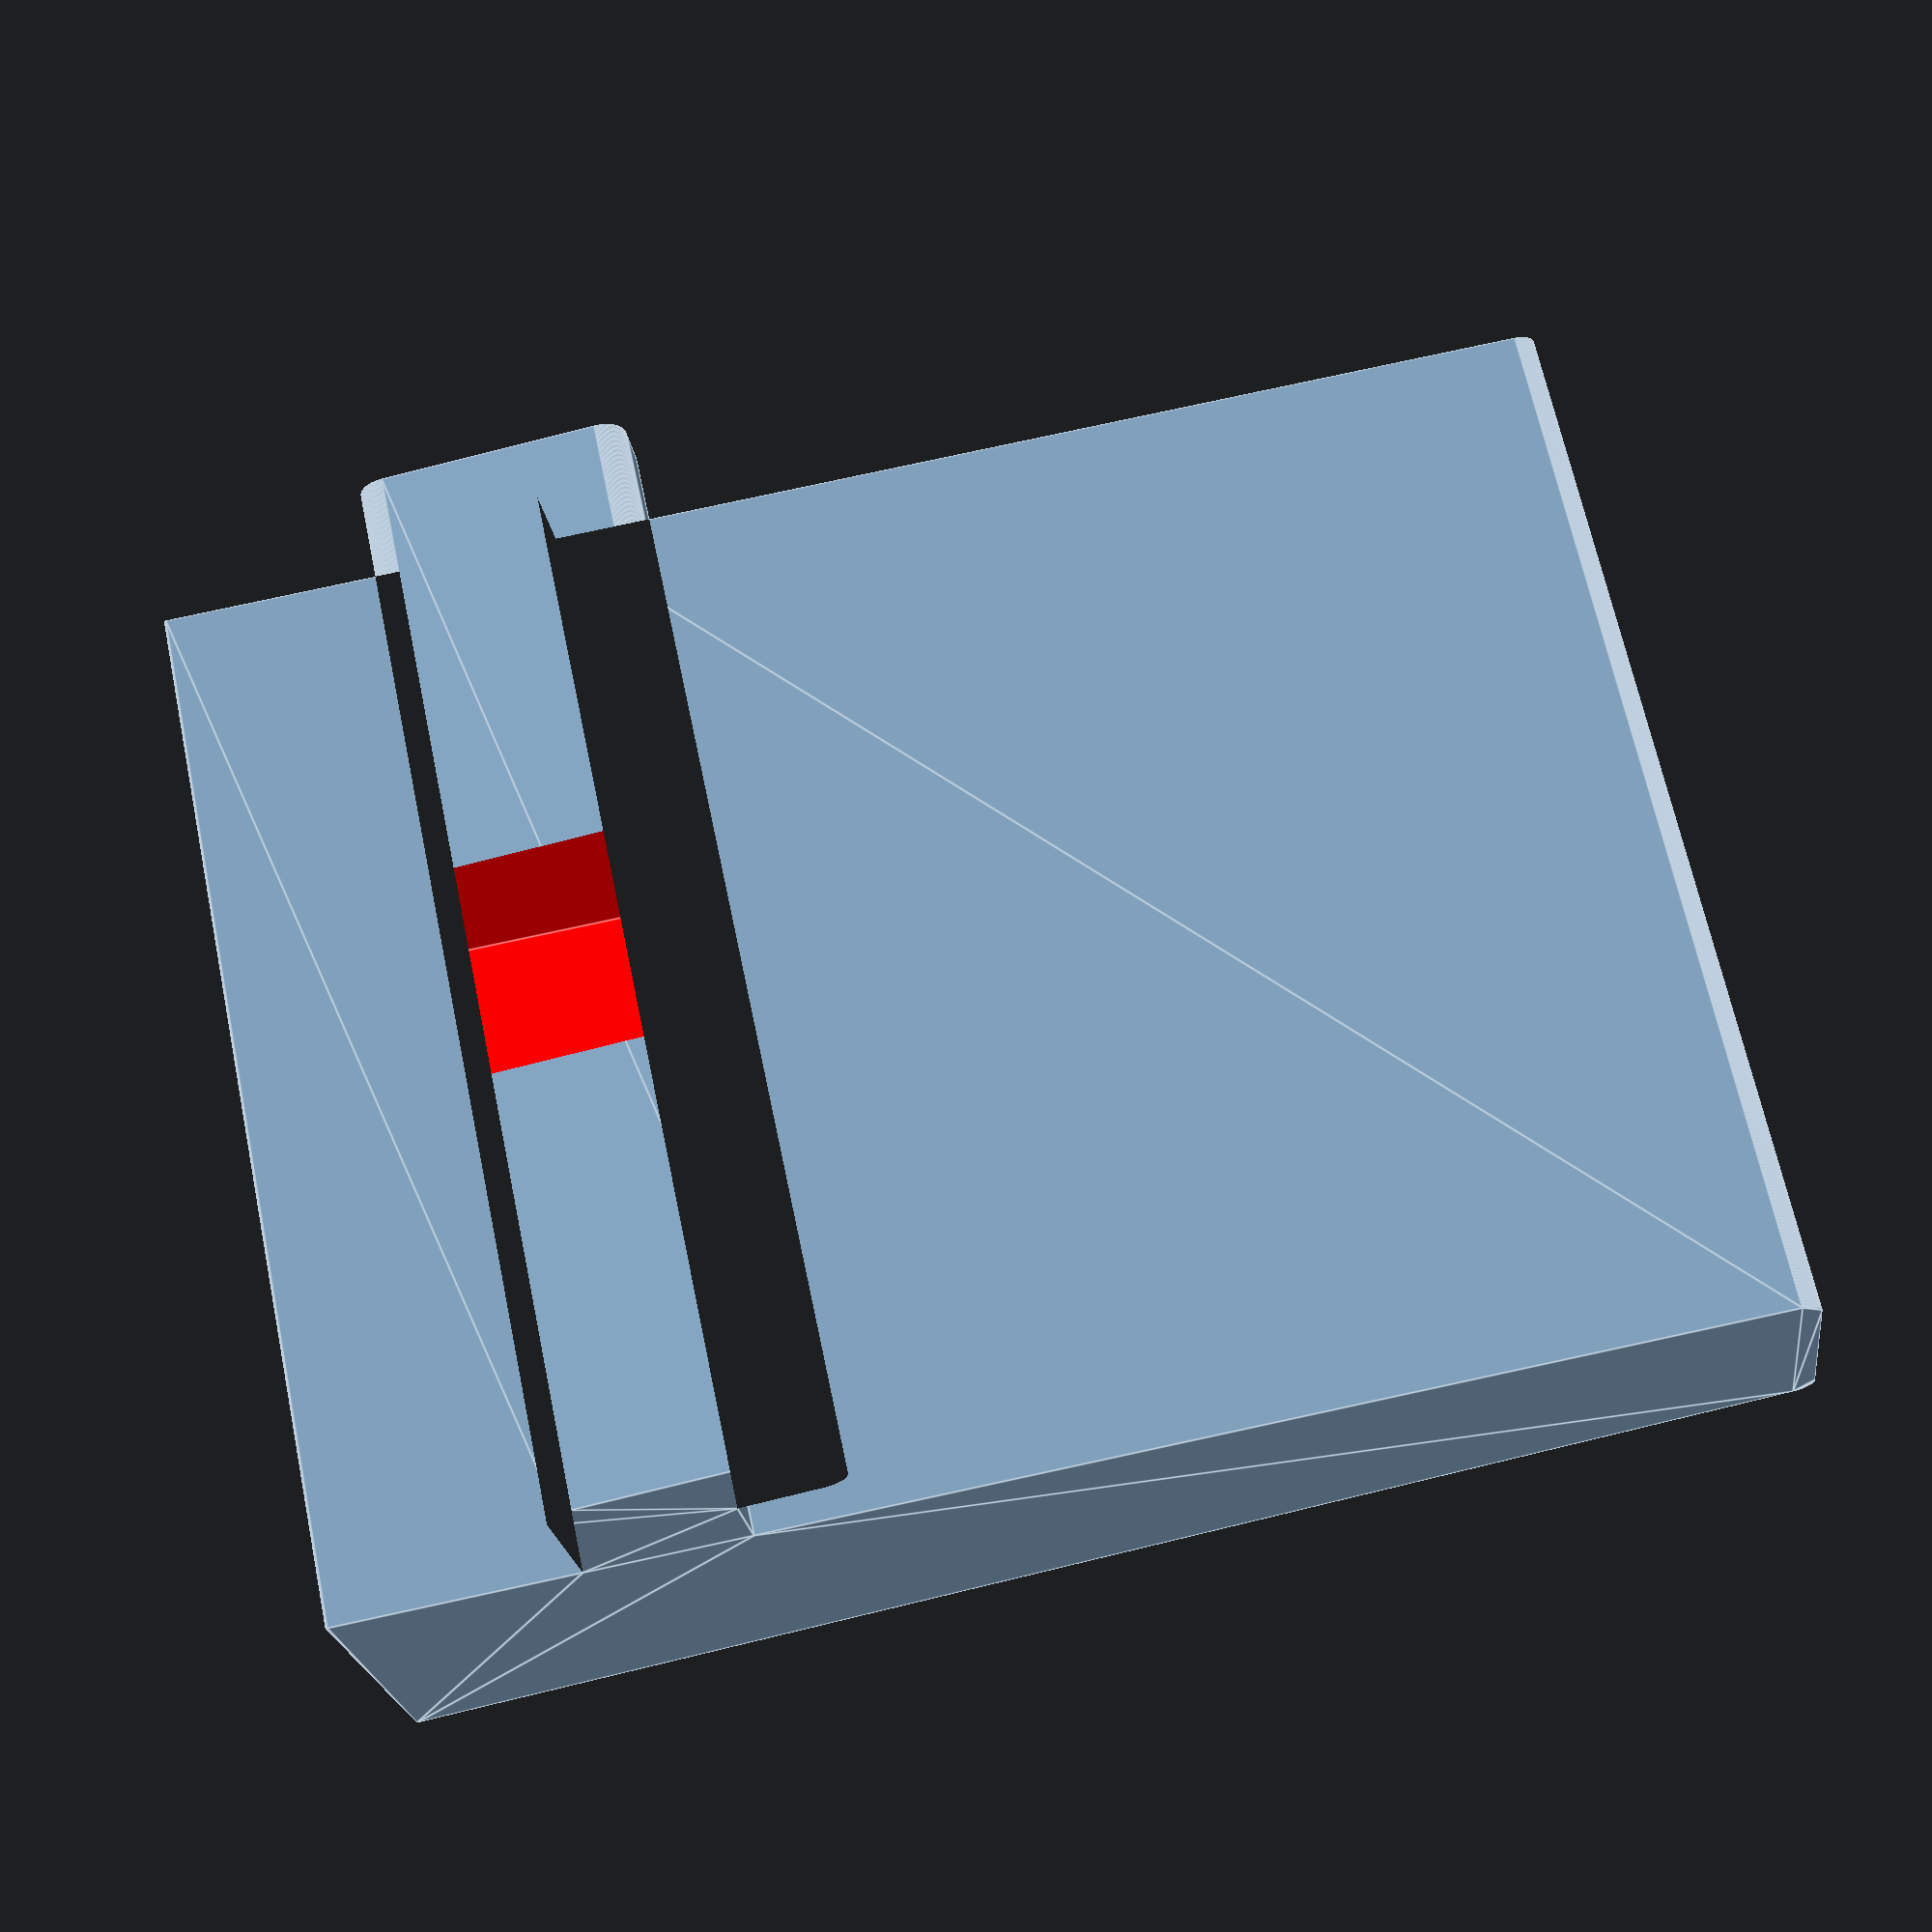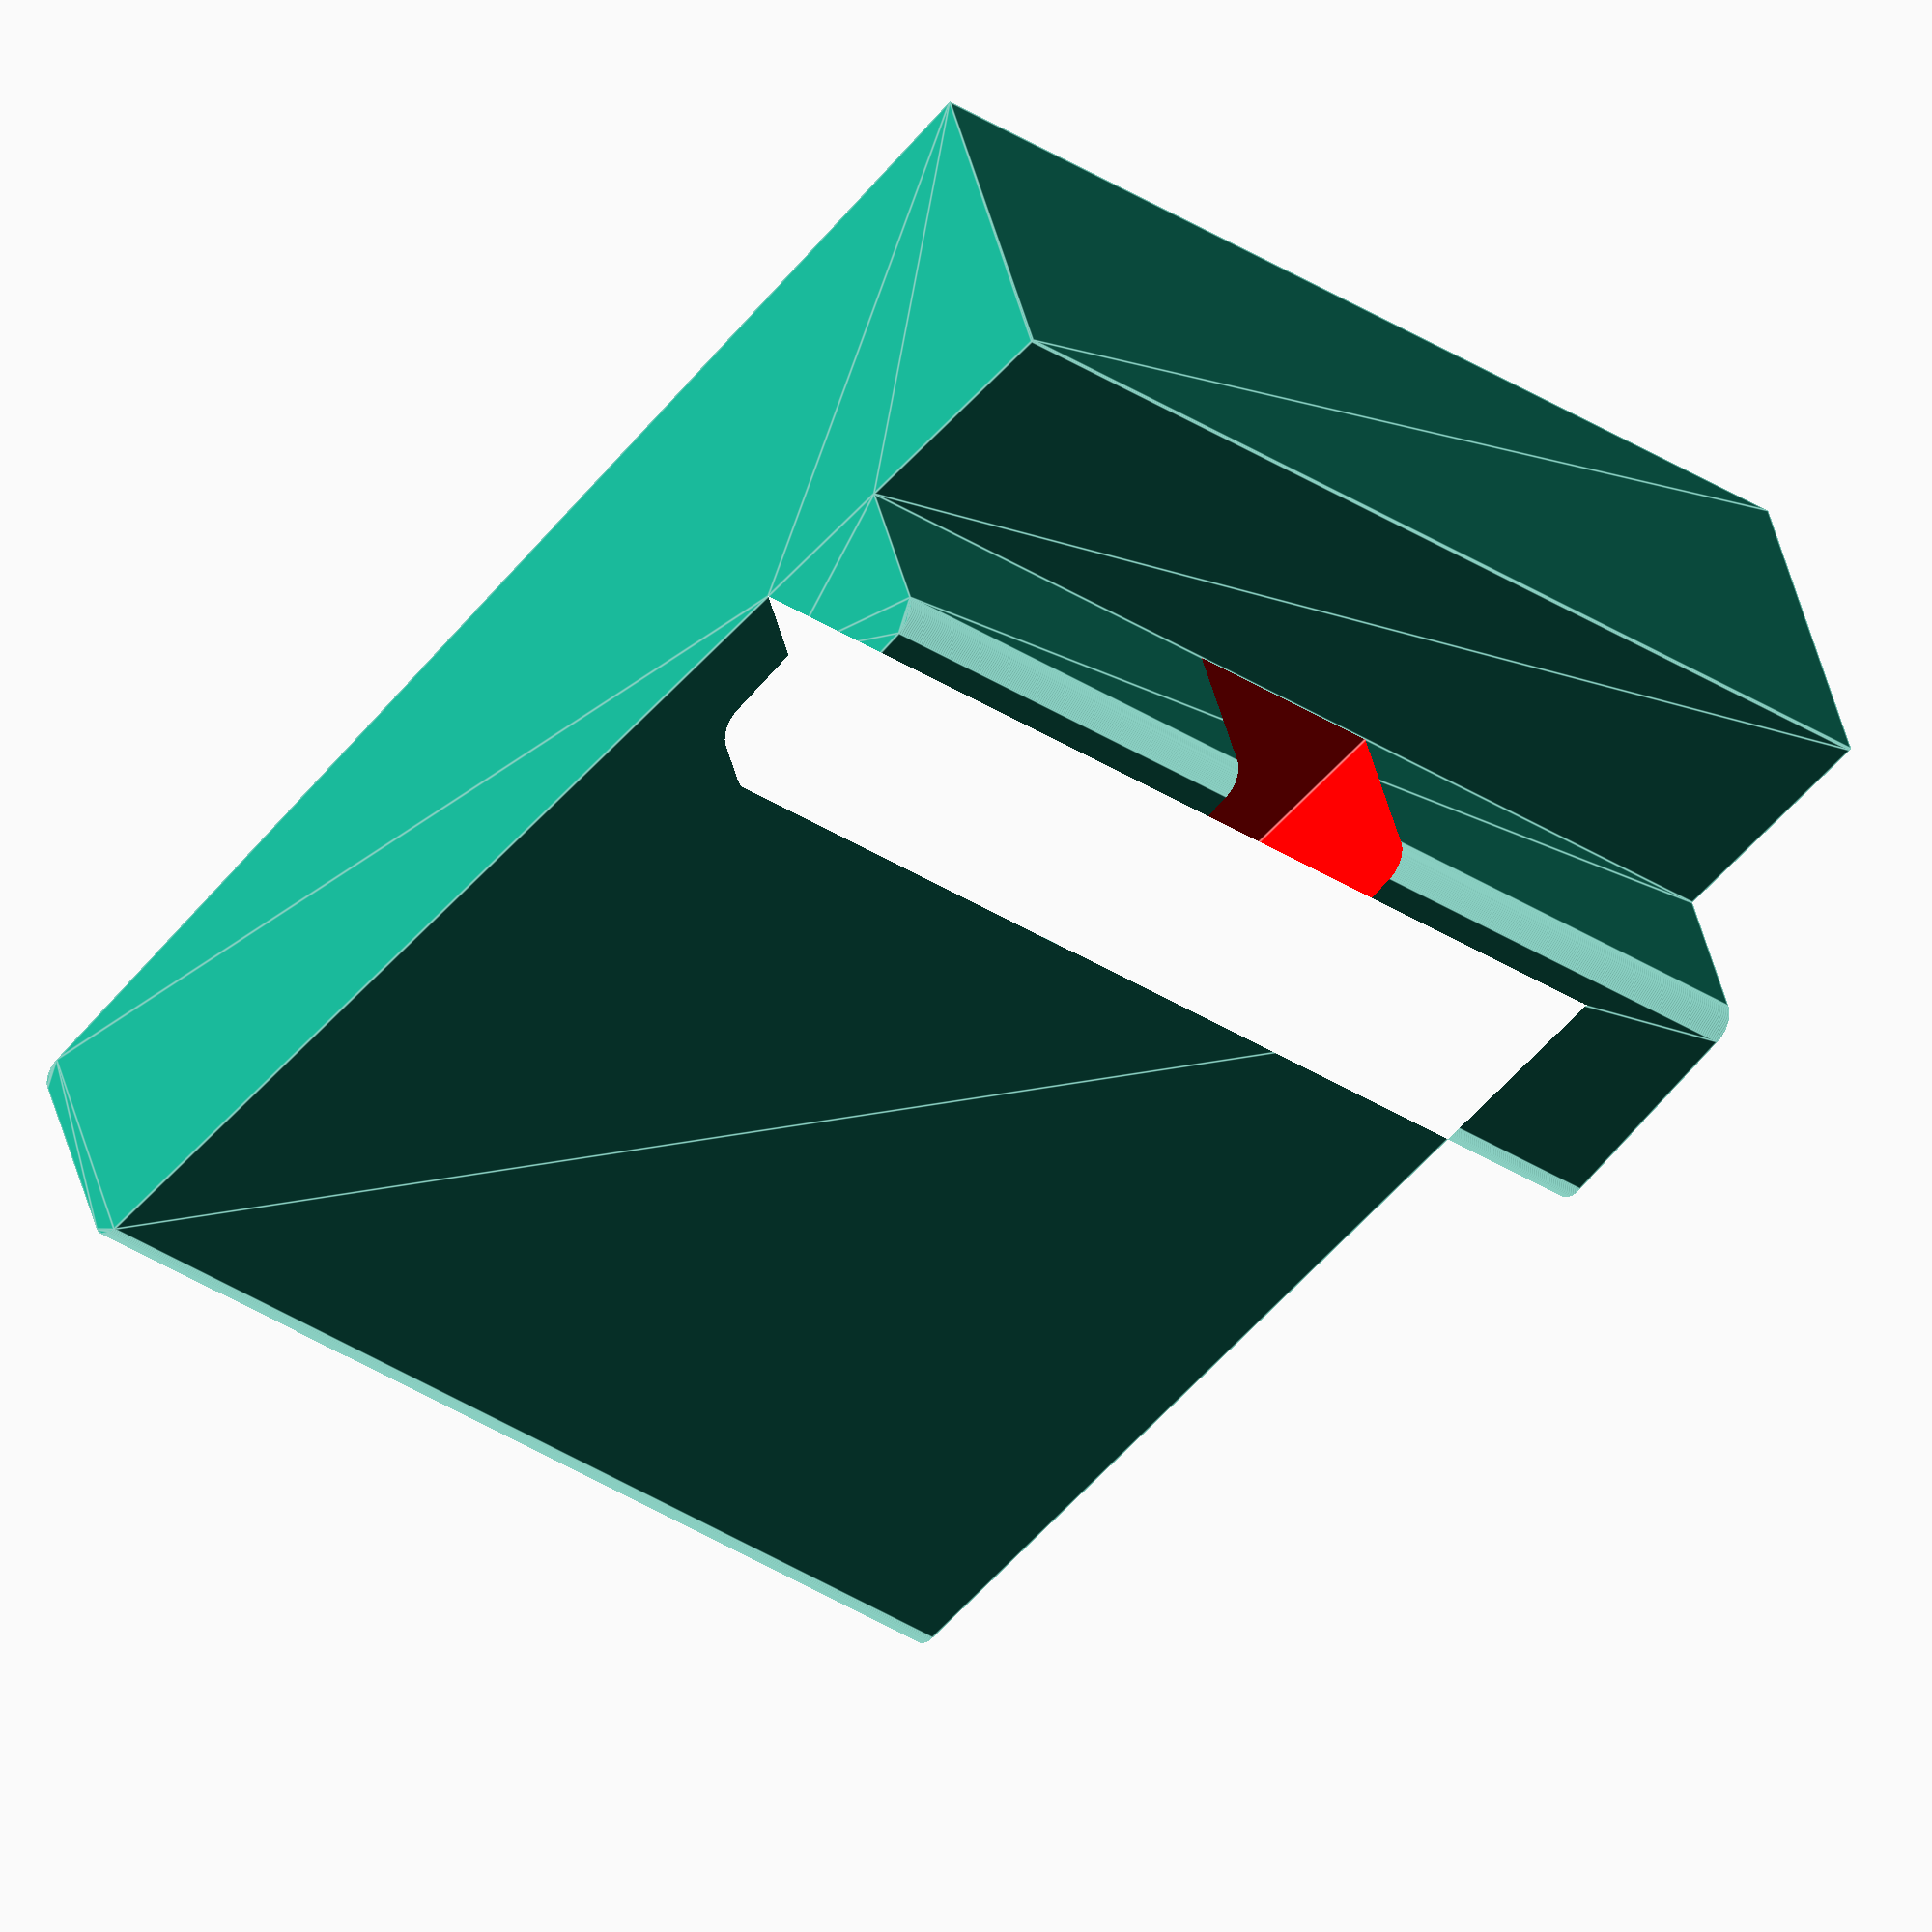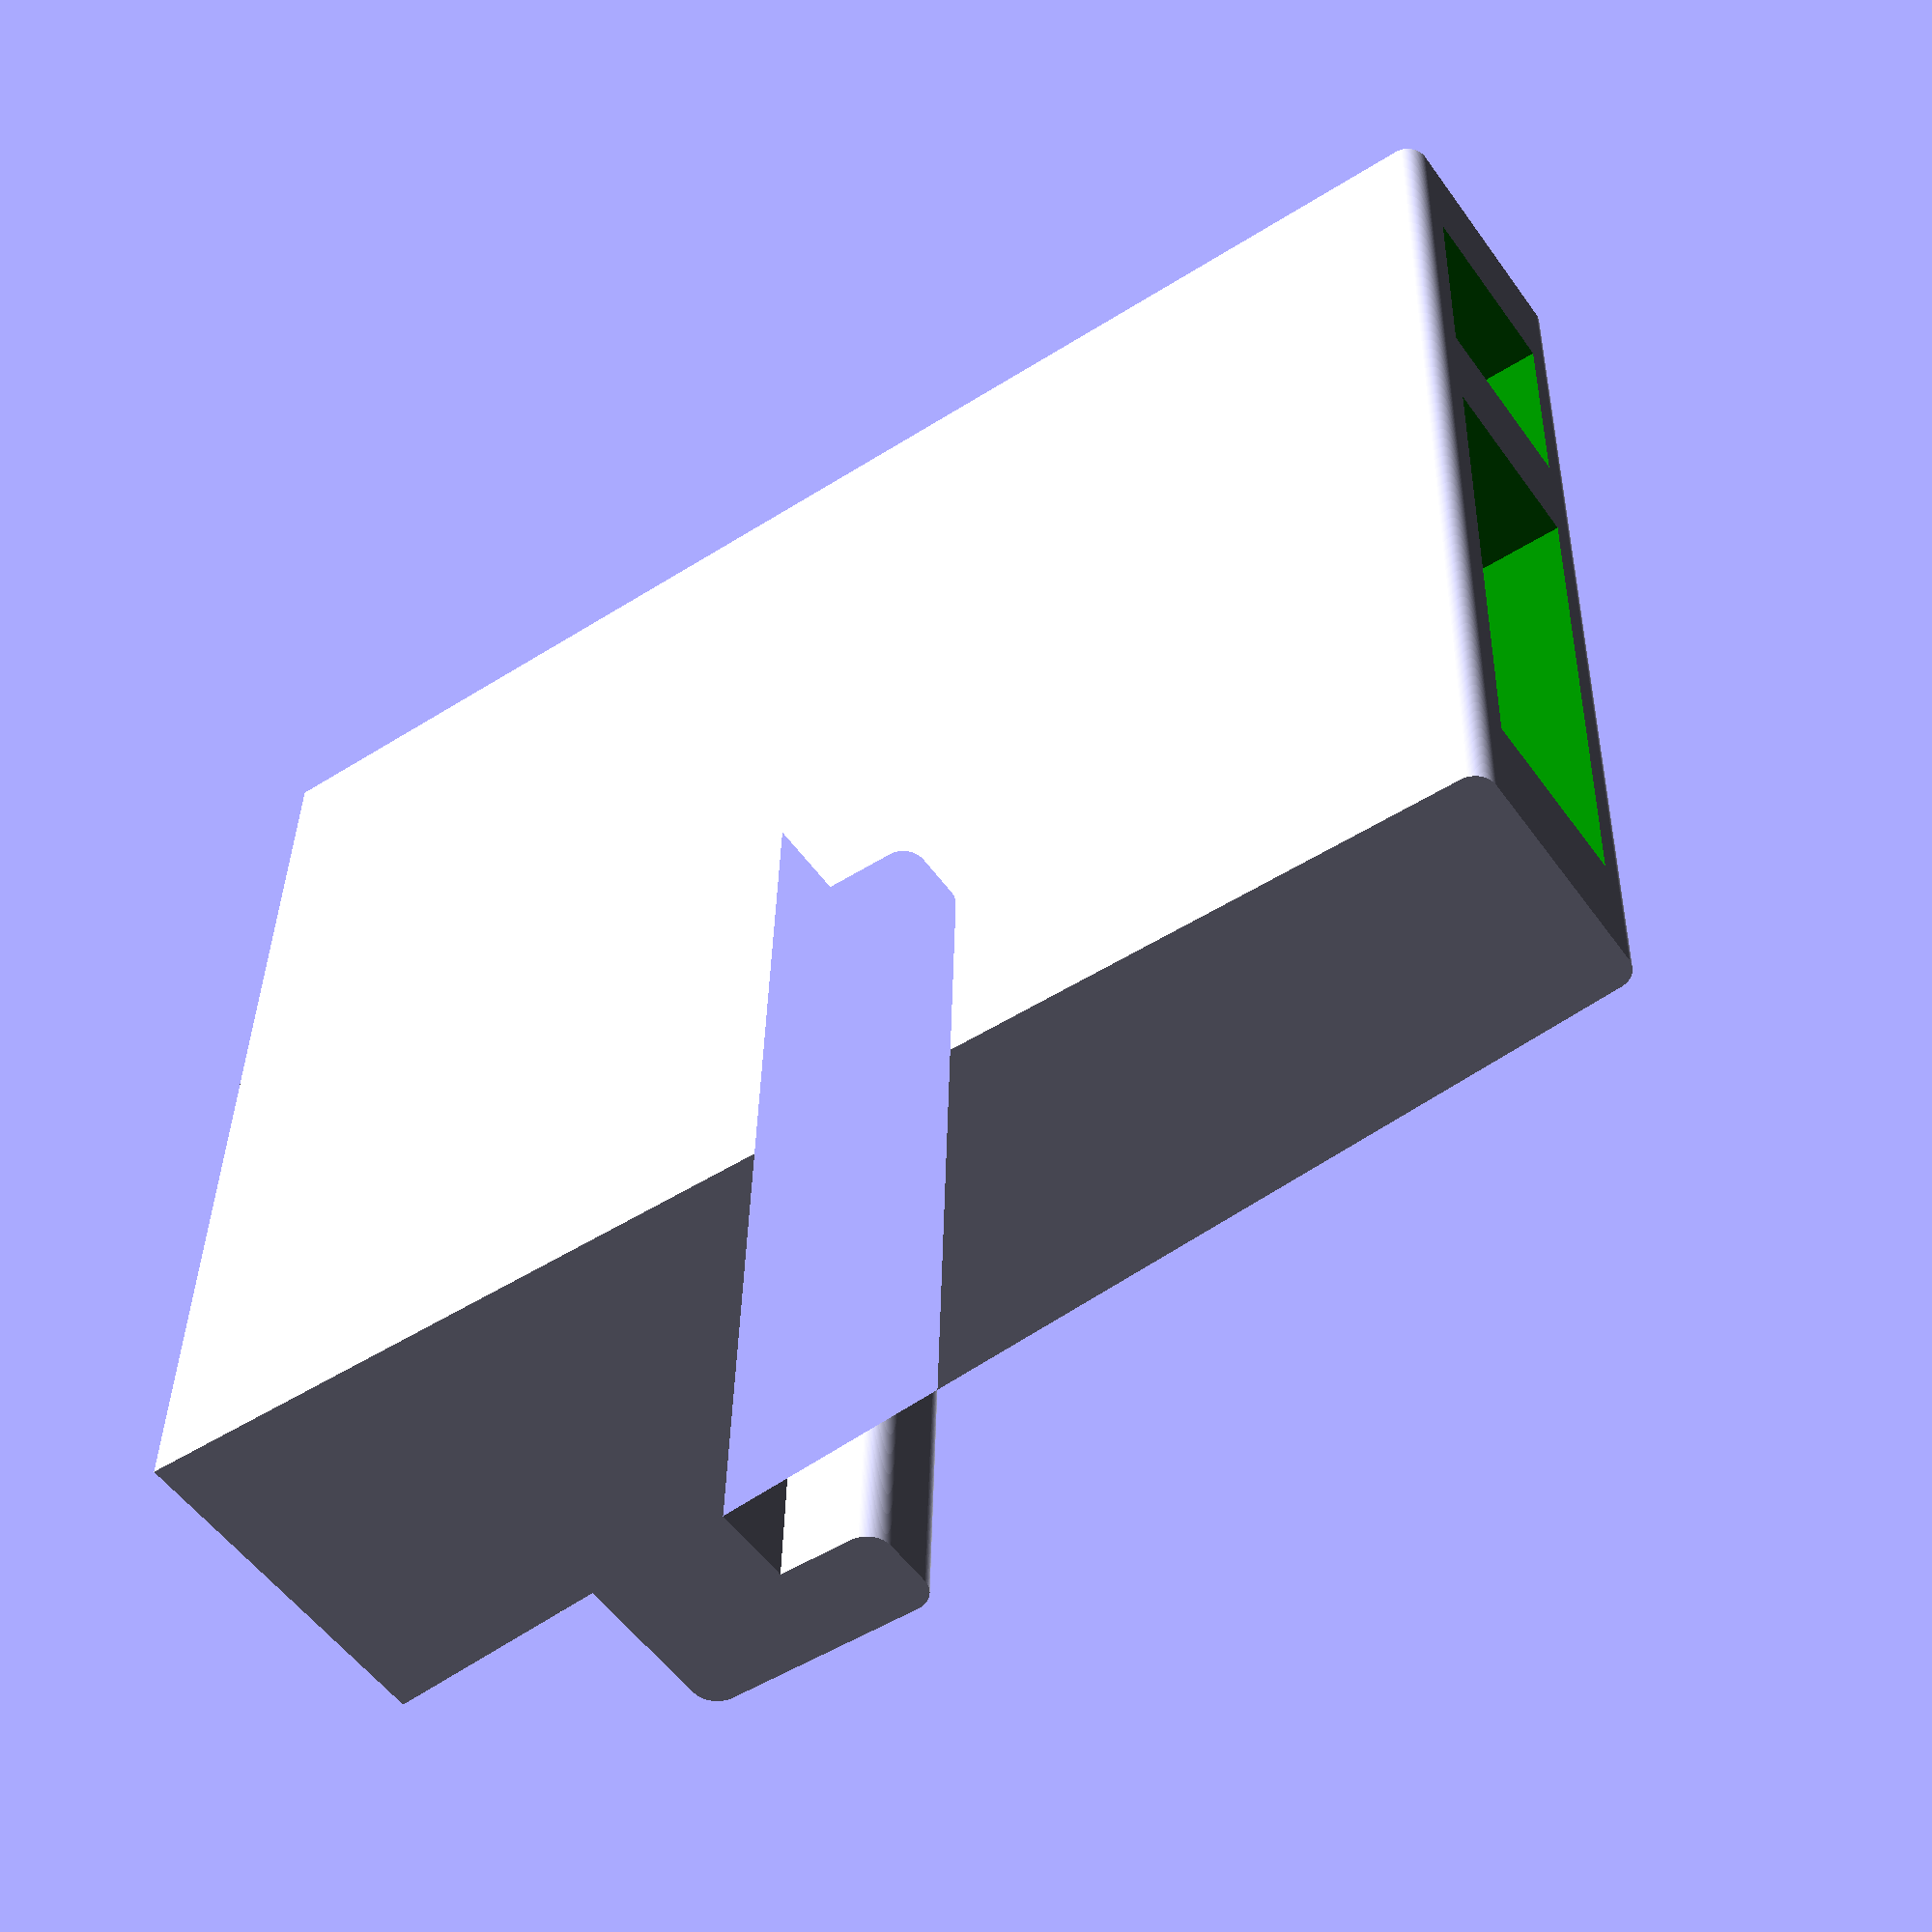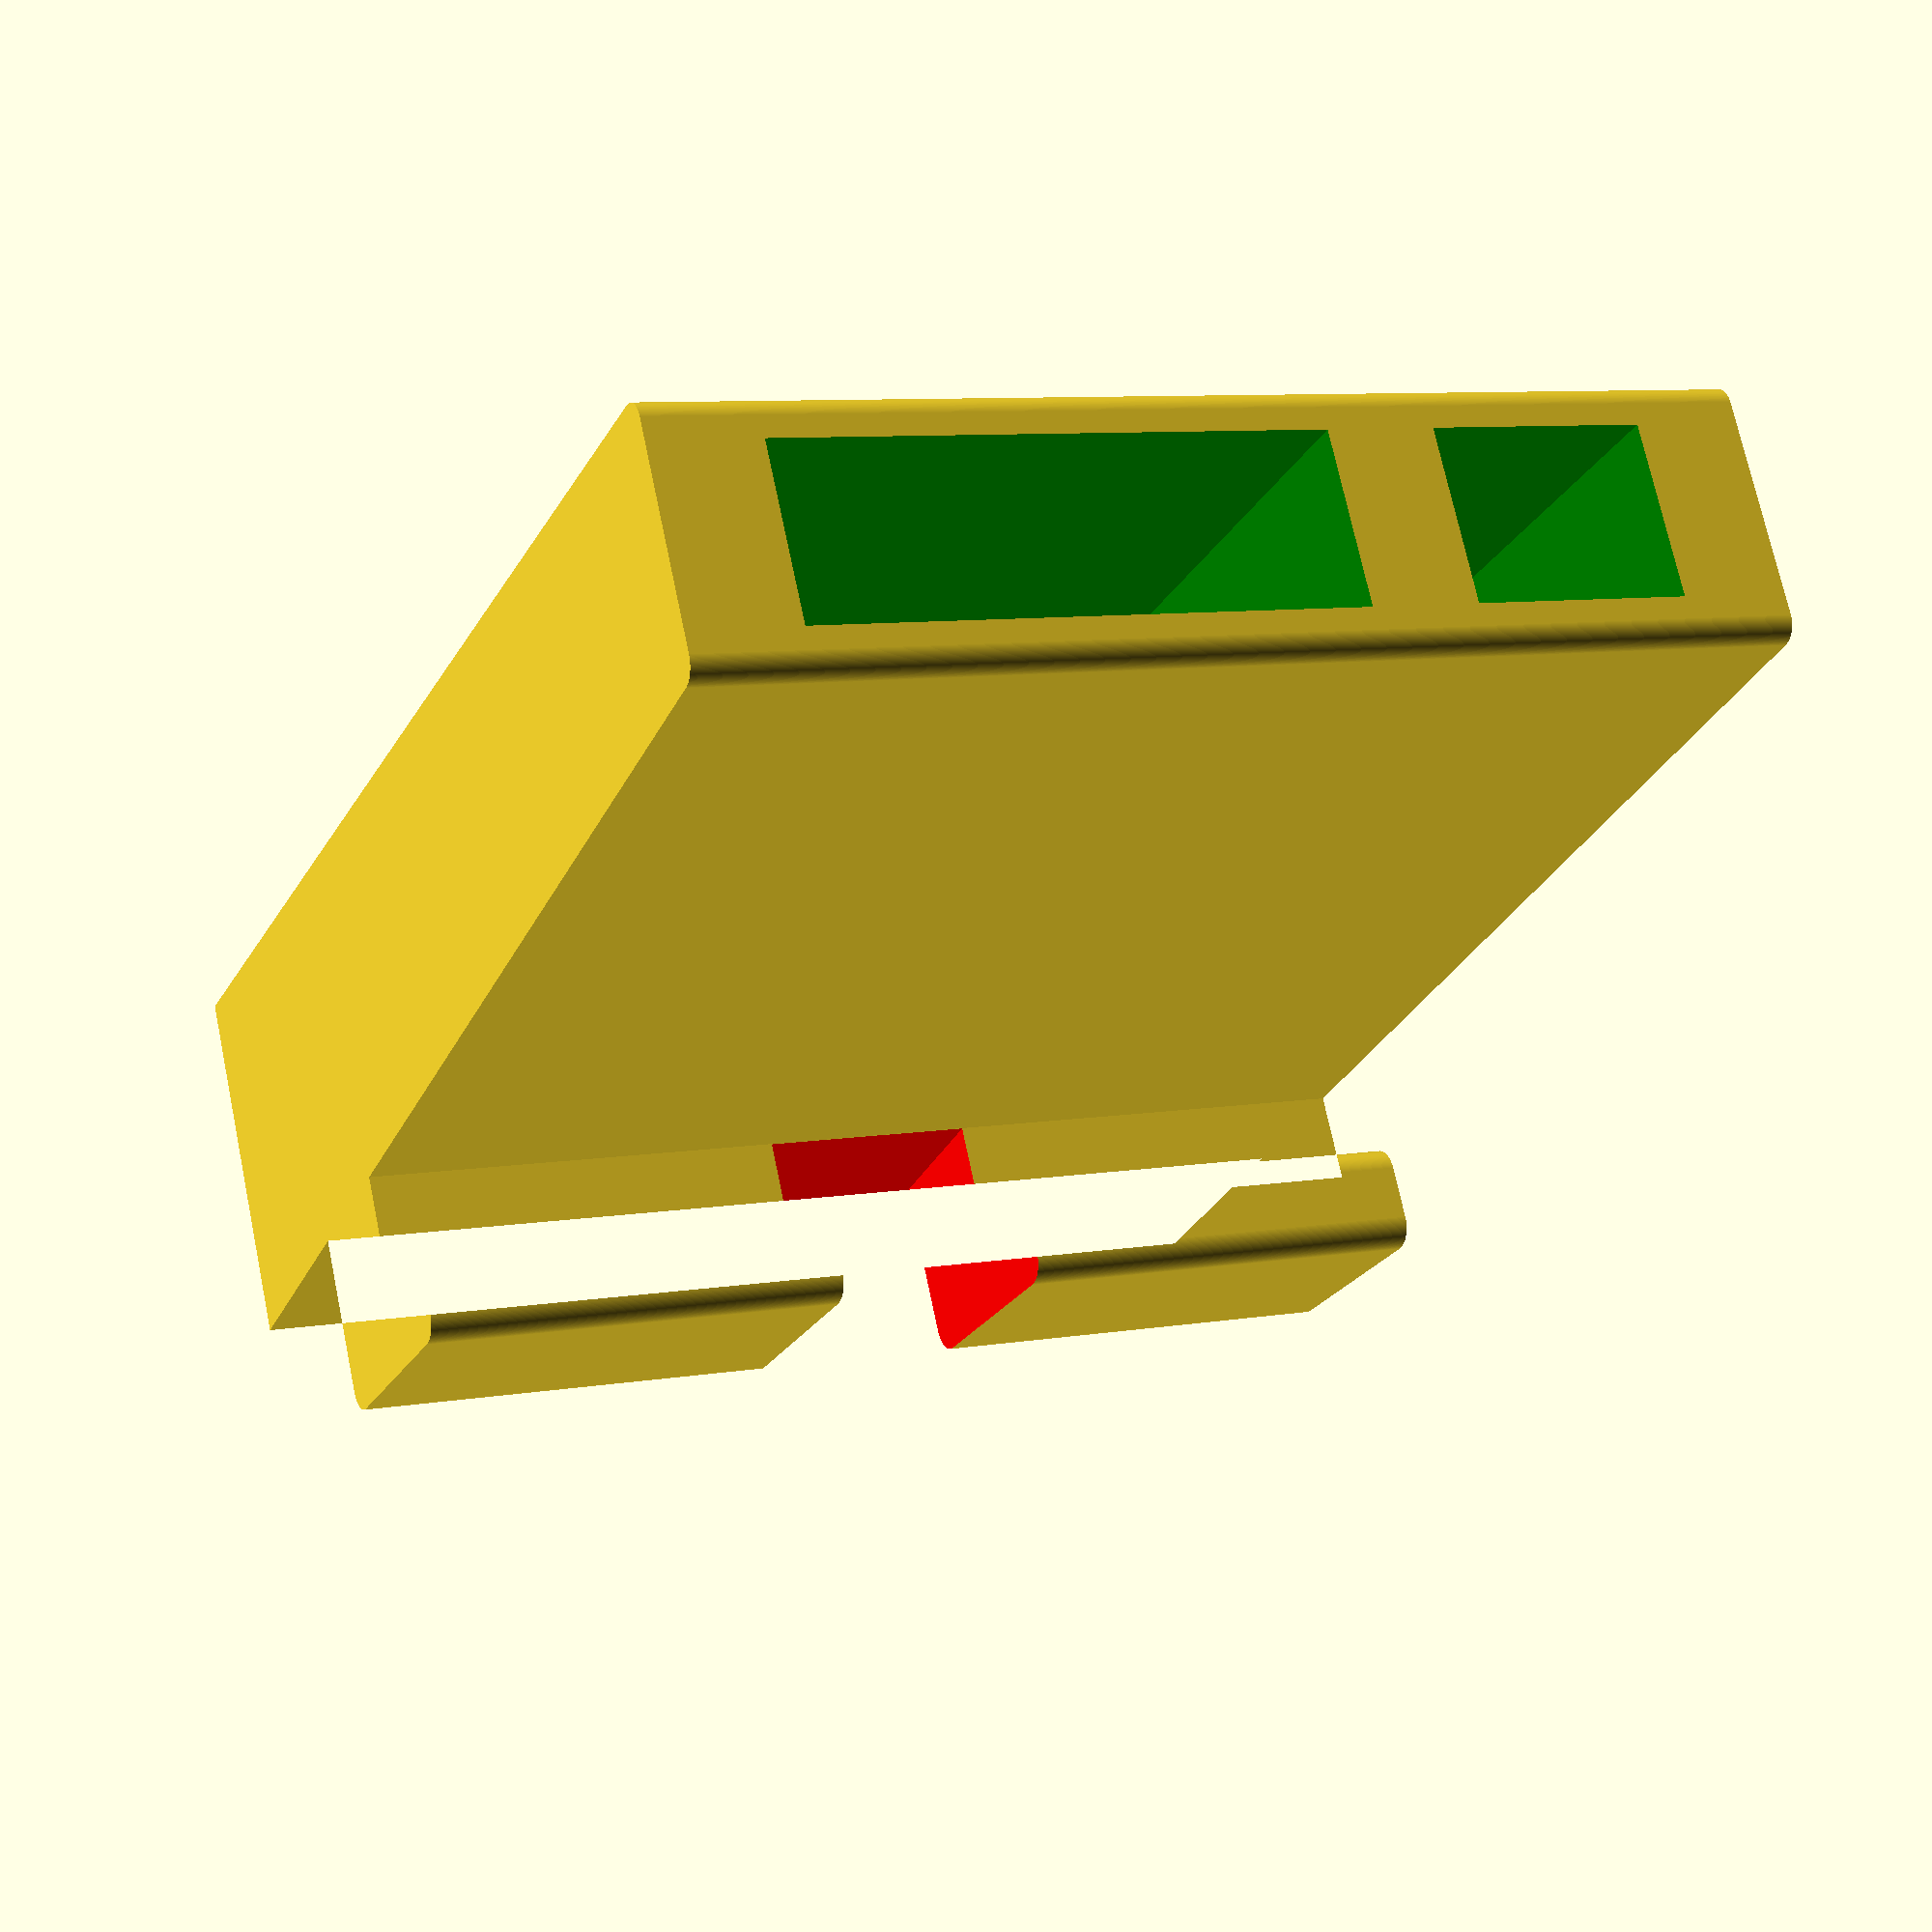
<openscad>
$fn=150;

difference()
{
    translate([2,0,0])
        base_stand();
    color("red")
        rotate([0,0,4.5])
            translate([34,0,40])
                cube([40,50,20]);
    color("green")
        translate([4,20,40])
            cube([16,140,50]);
    color("green")
        translate([4,20,10])
            cube([16,140,20]);
}

module base_stand()
{
    linear_extrude(height=100)
    {   
        difference()
        {
            minkowski()
            {
                polygon(points = [[0,0],[30,0],[20,130],[0,130]],paths=[[0,1,2,3]]);
                circle(d=4);
            }
            translate([-4,-5,0])
                square([40,5]);
        }
        minkowski()
        {
            union()
            {
            color("red")
                translate([20, 25,0])
                    square([25,10]);
            color("green")
                translate([40, 25,0])
                    square([5,20]);
            }
            circle(d=5);
        }
    }
}

</openscad>
<views>
elev=294.1 azim=277.5 roll=168.2 proj=p view=edges
elev=34.1 azim=109.6 roll=228.3 proj=o view=edges
elev=142.5 azim=235.3 roll=178.8 proj=p view=solid
elev=351.9 azim=61.3 roll=64.6 proj=p view=solid
</views>
